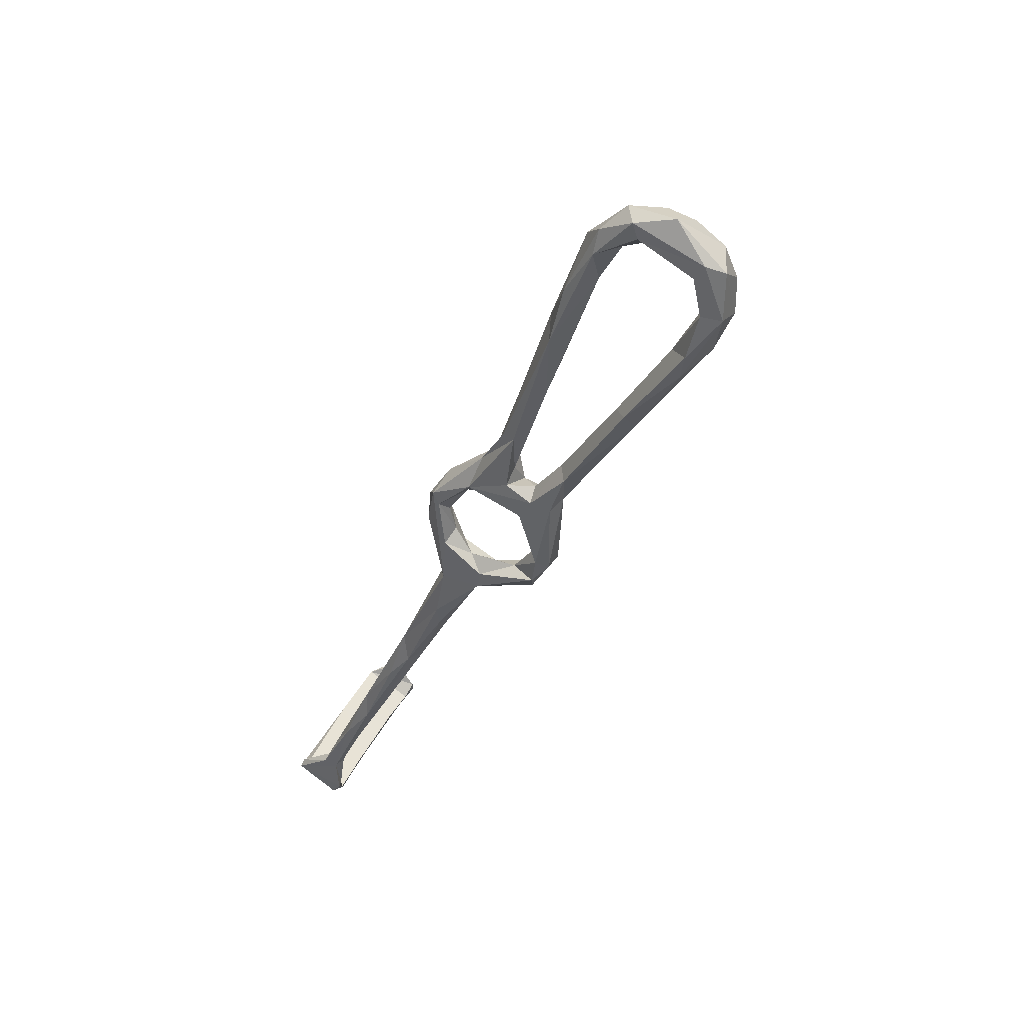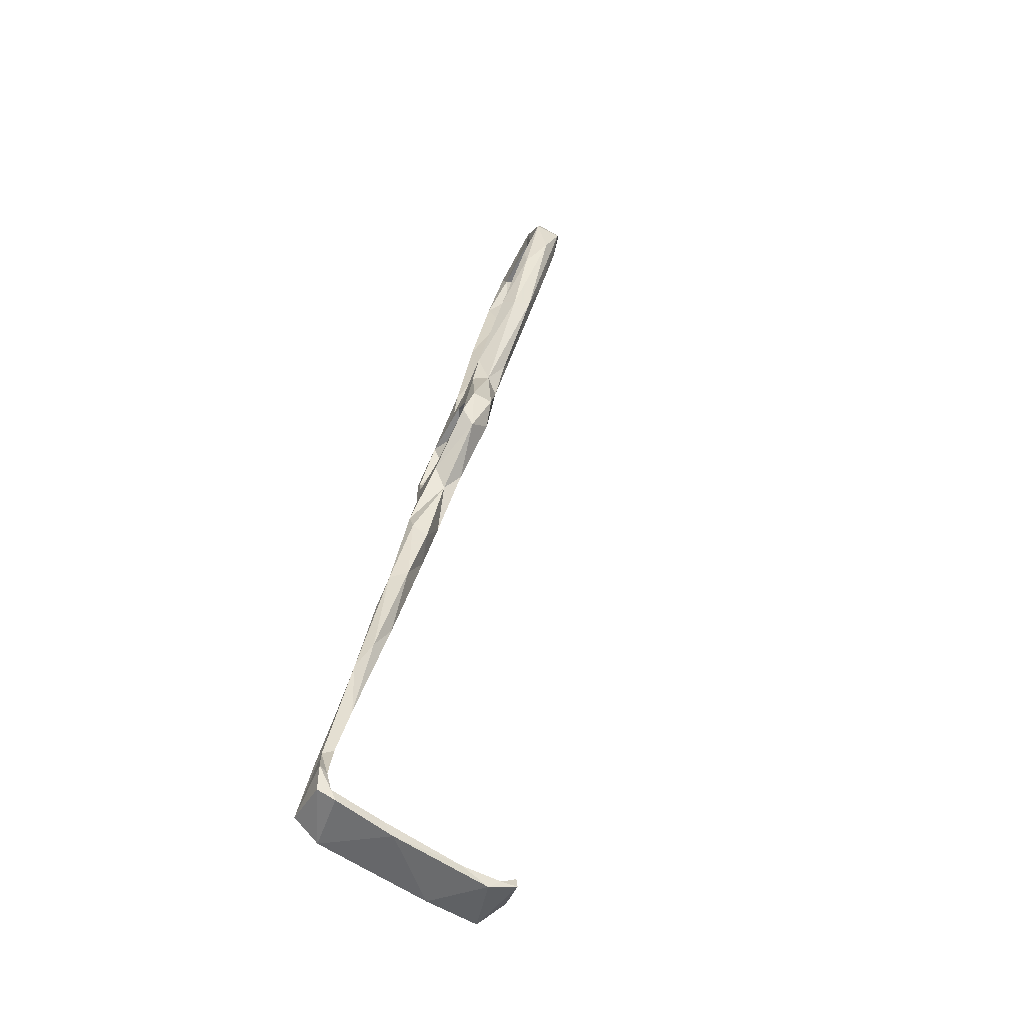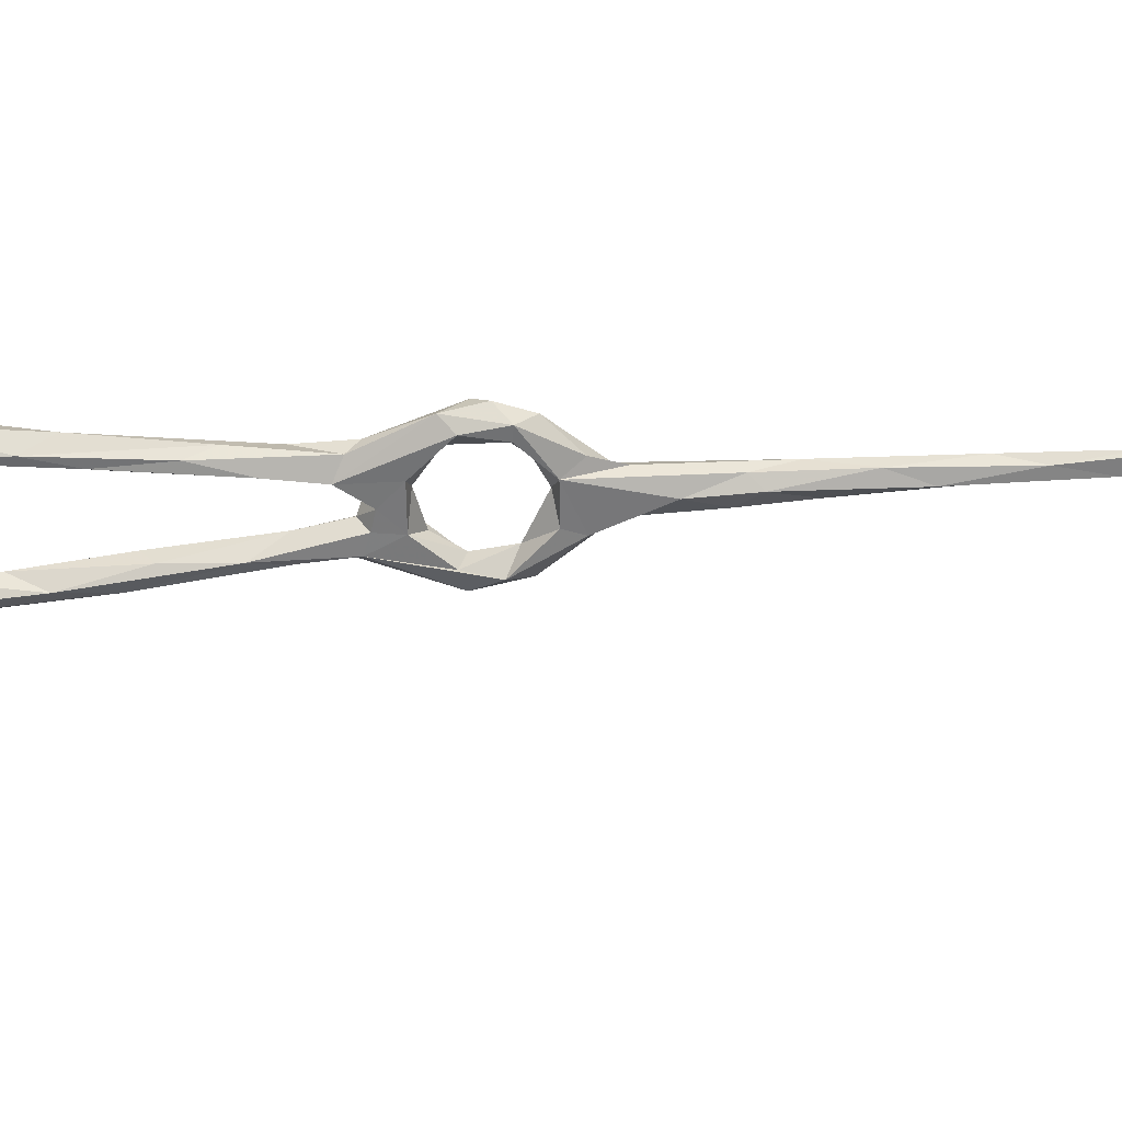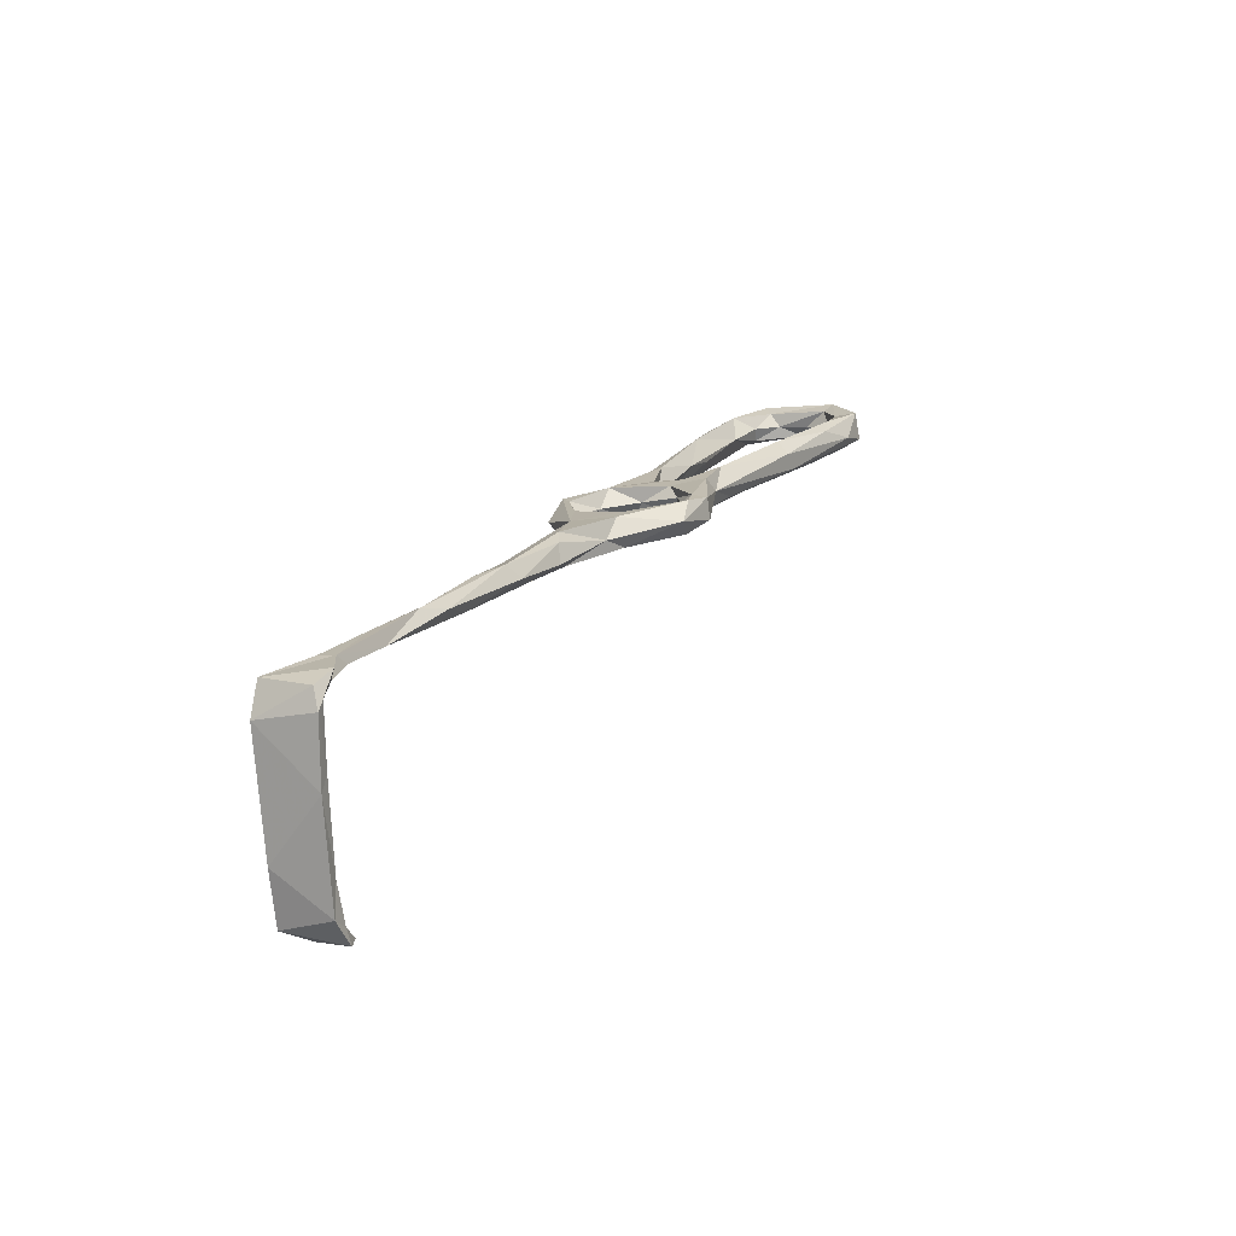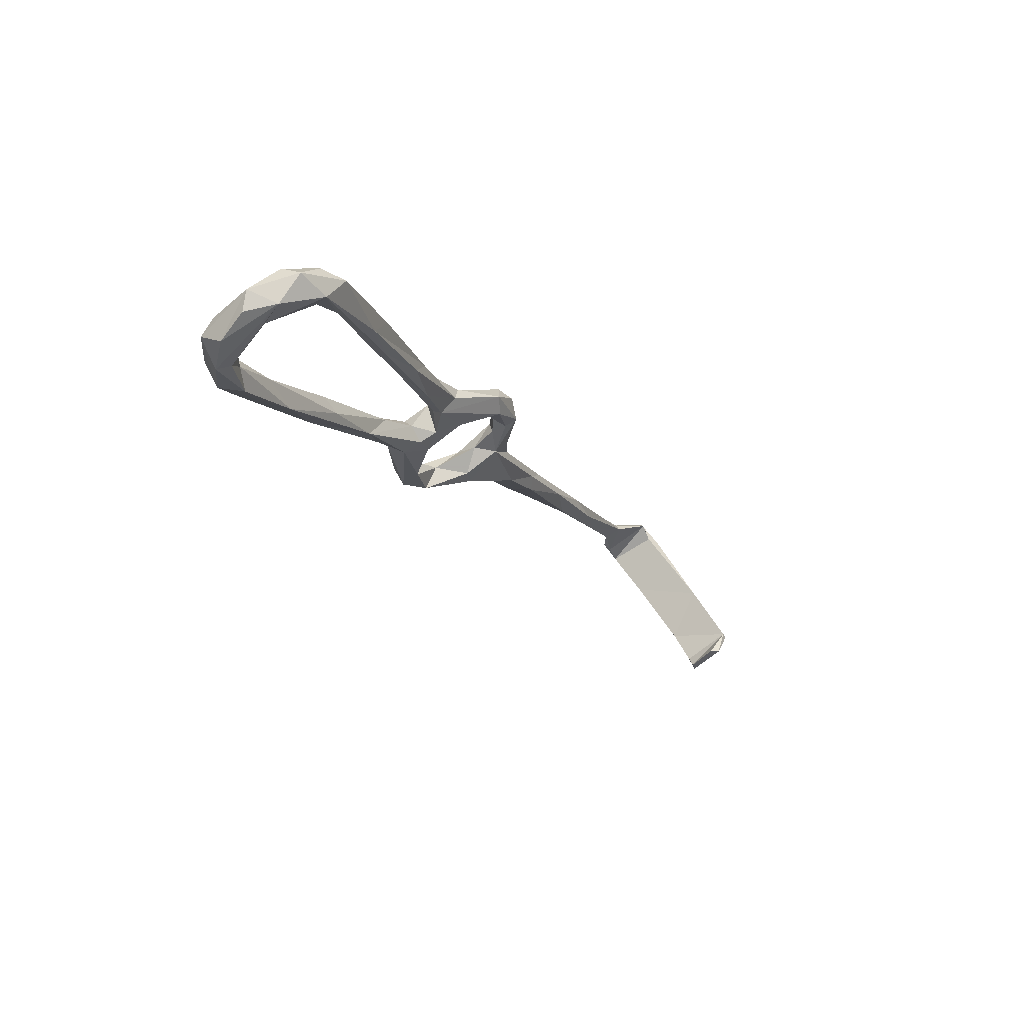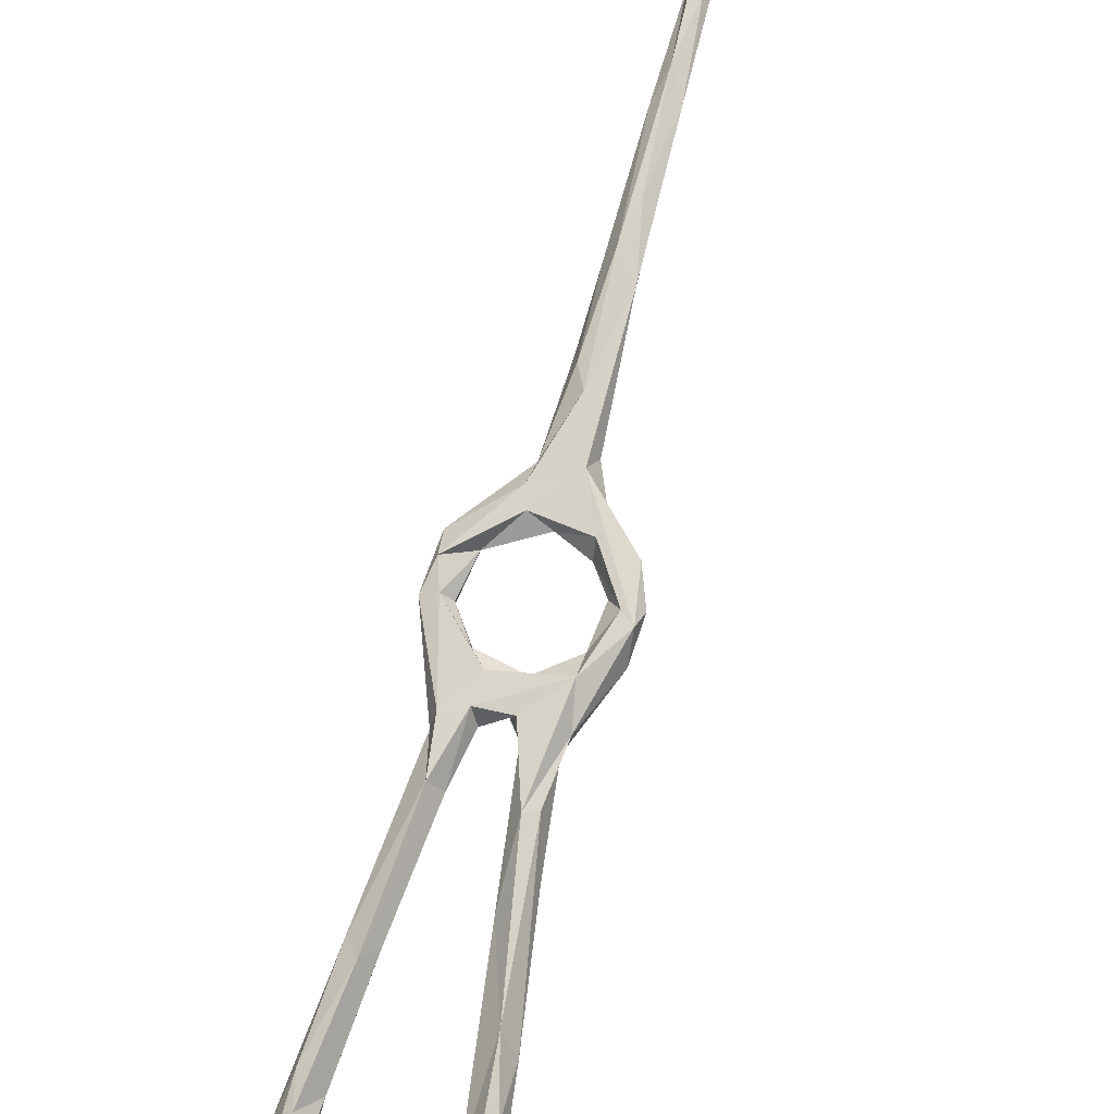
<metadata>
{"format":"obj","ext":"obj","renderer":"f3d","projection":"perspective","resolution":1024,"background":"white","views":[{"elev":39.4,"azim":31.1,"up":"+Y"},{"elev":-77.4,"azim":65.8,"up":"+Y"},{"elev":-53.6,"azim":-113.5,"up":"+Z"},{"elev":-76.9,"azim":10.0,"up":"+Y"},{"elev":63.4,"azim":153.6,"up":"+Y"},{"elev":74.7,"azim":168.7,"up":"+Z"}]}
</metadata>
<code>
v 19.46 24.39 -356.5
v 20.25 24.62 -354.7
v 19.76 32.01 -354.5
v 8.493 25.88 -354.5
v 16.88 33.68 -356
v 18.4 20.27 -358.1
v 17.39 20.31 -355.8
v 16.75 32.67 -354.2
v 20.84 33.33 -356.5
v 8.741 27.46 -355.5
v 8.547 24.98 -358.7
v 6.533 23.36 -360.2
v 52.11 134.4 -354.8
v 63.07 146.6 -357.4
v 61.04 139.4 -355
v 53.86 138.7 -358.8
v 64.91 148.4 -359.9
v 53.35 131.6 -354.9
v 58.83 135.7 -358.2
v 49.87 132.1 -357
v 73.92 169.7 -361.8
v 70.95 165.1 -359.1
v 72.07 158.5 -362.3
v 77.7 168.1 -358.4
v 69.15 148.6 -362
v 69.86 145.5 -359.2
v 71.7 155.9 -355.6
v 69.03 155.9 -356.2
v 80.93 177.9 -359.8
v 14.79 21.08 -396.9
v 14.58 20.84 -393.6
v 13.57 18.48 -391.5
v 15.17 23.4 -396.4
v 3.592 24.18 -393.5
v 8.249 27.38 -397.4
v 4.124 25.47 -392.9
v 10.12 28.28 -396.6
v 114.4 207.8 -359.1
v 110.9 209.1 -357.2
v 104.1 216.2 -358.8
v 111.8 210.6 -363.4
v 5.368 24.99 -378.6
v 4.467 22.98 -383
v 14.71 20.2 -385.8
v 16.74 20.18 -369.3
v 15.63 18.17 -371.8
v 17.58 18.47 -359.5
v 83.25 149.1 -356.3
v 75.5 140.3 -356.1
v 75 142.7 -359
v 80 139.8 -356.4
v 69.78 142.9 -355.9
v 70.68 141.1 -362
v 80.95 150.5 -359.2
v 74.6 140.4 -362.3
v 78.69 139.9 -362.7
v 86.1 155.3 -363.4
v 92.13 167.2 -362.5
v 96.12 170.1 -356.7
v 93.14 169.5 -359.2
v 81.41 141.5 -359.7
v 97.42 166.8 -359.2
v 98.46 169.3 -362.9
v 88.11 198 -359.5
v 88.63 205.3 -355.8
v 79.8 183.1 -355.5
v 80.32 181.6 -362.3
v 82.04 191.6 -362.6
v 78.12 186.9 -359
v 82.4 195.2 -356.3
v 85.39 207.2 -359.5
v 103.7 186.7 -360.5
v 108.1 188.2 -357.3
v 106.7 182.4 -358.4
v 111.7 189 -361.7
v 114.6 196.8 -363.8
v 110.2 197.6 -358.1
v 109.1 197.2 -361.8
v 101.8 179.6 -364.4
v 109.8 193.1 -364.7
v 108.7 202.3 -360.6
v 114.7 198.2 -358.2
v 54.83 135.1 -360.9
v 64.71 139 -361.5
v 90.74 210.2 -363
v 92.56 207.8 -362.1
v 89.2 210.4 -356.9
v 93.77 215.5 -359.4
v 92.95 206.6 -359.3
v 97.06 210.5 -357.2
v 72.82 135.8 -356.1
v 66.98 137.2 -358.6
v 73.87 131.9 -357.9
v 84.19 148.5 -362.5
v 72.96 135.3 -362.1
v 99.9 214.8 -363.4
v 103.1 210.2 -363.2
v 106.4 214.9 -362
v 96.41 214.3 -356.2
v 20.75 41.94 -355.7
v 25.71 43.72 -357.2
v 114.2 204 -364.5
v 111.1 202.7 -364.2
v 104.2 207.5 -361.1
v 108.5 205.5 -357.8
v 98.47 209 -360.1
v 63.54 115.4 -361.6
v 62.99 111.1 -361.6
v 56.01 118.8 -361
v 59.77 118.4 -357.7
v 74.31 114.6 -359.3
v 70.04 118.8 -358.7
v 74.38 119.4 -362.7
v 59.98 107.9 -359
v 62.5 111.6 -355.7
v 75.89 118.9 -356.3
v 63.01 115.3 -355.7
v 50.41 128.3 -360.3
v 52.03 101.5 -361.2
v 30.49 55.61 -354.6
v 34.7 60.55 -356.6
v 23.88 46.04 -354.6
v 30.32 62.01 -355.7
v 27.7 53.98 -357.6
v 36.61 67.79 -359.1
v 74.8 125.2 -358.3
v 76.68 124.2 -356.4
v 75.9 126.2 -362.1
v 79.47 123.7 -357.3
v 43.41 80.7 -354.9
v 41.87 86.53 -355.9
v 52.1 95.95 -355.6
v 45.73 81.82 -358.1
v 38.37 73.97 -354.6
v 45.43 93.94 -358.8
v 37.3 76.31 -358.3
v 46.38 90.61 -360.6
v 51.59 109.6 -357.8
v 51.78 93.37 -359.1
v 53.14 127.3 -360.3
v 51.98 116.2 -358.9
v 49.11 124.9 -357
v 55.47 123.5 -358.3
v 79.26 123.3 -361.6
v 54.59 121.1 -355.1
v 53.99 111.2 -355
v 54.59 129.3 -357.4
v 52.17 100.6 -354.6
f 109 138 141
f 20 118 142
f 114 115 148
f 57 63 94
f 13 20 142
f 57 79 63
f 97 104 106
f 121 125 133
f 111 144 129
f 89 106 90
f 65 90 99
f 132 133 139
f 109 140 143
f 101 124 125
f 130 148 131
f 48 61 62
f 114 132 139
f 63 76 75
f 114 139 119
f 81 105 104
f 63 79 76
f 111 113 144
f 110 145 117
f 13 146 145
f 58 72 79
f 56 57 94
f 86 97 106
f 64 86 89
f 42 45 44
f 19 140 83
f 59 72 60
f 64 85 86
f 123 134 131
f 64 89 65
f 108 113 111
f 61 129 144
f 95 128 126
f 13 16 20
f 32 44 46
f 120 130 134
f 21 67 23
f 59 74 73
f 130 133 132
f 112 116 127
f 23 24 25
f 24 66 27
f 38 40 39
f 109 143 110
f 85 88 96
f 74 75 82
f 101 125 121
f 25 84 83
f 30 35 33
f 49 54 50
f 49 91 51
f 56 61 144
f 1 9 3
f 130 131 134
f 70 87 71
f 33 37 36
f 4 8 10
f 22 28 69
f 78 81 103
f 41 102 96
f 40 41 98
f 30 32 34
f 109 119 135
f 6 11 10
f 78 80 79
f 131 148 146
f 14 15 27
f 50 55 53
f 87 99 88
f 35 36 37
f 93 126 127
f 112 117 116
f 77 81 78
f 76 79 80
f 4 10 11
f 59 73 72
f 22 69 68
f 25 53 84
f 30 31 32
f 31 33 36
f 24 29 64
f 97 103 104
f 112 126 128
f 65 87 70
f 65 89 90
f 38 102 41
f 91 92 93
f 110 143 145
f 16 17 25
f 83 140 118
f 62 63 75
f 112 127 126
f 108 119 109
f 25 26 53
f 18 145 143
f 19 147 140
f 86 106 89
f 12 46 47
f 21 68 67
f 61 63 62
f 107 108 109
f 73 74 82
f 2 4 7
f 50 57 55
f 40 88 99
f 32 46 43
f 6 47 45
f 1 5 9
f 48 62 59
f 138 146 141
f 45 47 46
f 38 41 40
f 110 117 112
f 15 19 92
f 40 98 96
f 27 66 28
f 50 54 57
f 13 145 18
f 18 143 147
f 130 132 148
f 12 42 43
f 39 90 105
f 39 77 82
f 23 67 29
f 100 122 123
f 14 28 17
f 30 33 31
f 39 105 77
f 115 146 148
f 2 3 4
f 141 146 142
f 133 137 139
f 13 18 15
f 15 91 49
f 96 103 97
f 92 95 93
f 3 9 101
f 15 18 19
f 34 43 36
f 64 67 85
f 75 76 82
f 107 110 112
f 117 145 146
f 5 124 101
f 119 139 137
f 17 28 22
f 109 135 138
f 116 129 127
f 15 49 52
f 48 49 51
f 3 122 8
f 81 104 103
f 11 42 12
f 48 51 61
f 56 128 95
f 33 35 37
f 36 43 42
f 115 117 146
f 51 129 61
f 90 106 105
f 112 128 113
f 85 96 97
f 39 40 99
f 7 12 47
f 38 39 82
f 96 102 103
f 66 70 69
f 58 60 72
f 104 105 106
f 78 103 80
f 76 80 102
f 16 118 20
f 5 8 100
f 67 68 85
f 123 136 124
f 36 42 44
f 1 10 5
f 17 22 21
f 55 57 56
f 24 27 26
f 6 7 47
f 120 121 130
f 34 36 35
f 17 21 23
f 13 14 16
f 2 7 6
f 121 133 130
f 26 52 53
f 24 26 25
f 1 3 2
f 3 8 4
f 77 105 81
f 65 70 66
f 29 67 64
f 72 77 78
f 38 76 102
f 13 15 14
f 1 6 10
f 1 2 6
f 131 135 136
f 68 69 71
f 65 99 87
f 54 60 58
f 49 50 52
f 48 59 54
f 4 12 7
f 11 45 42
f 59 62 74
f 118 141 142
f 38 82 76
f 135 137 136
f 54 58 57
f 109 141 118
f 32 43 34
f 30 34 35
f 131 146 138
f 54 59 60
f 56 144 113
f 140 147 143
f 40 96 88
f 5 100 124
f 31 44 32
f 12 43 46
f 64 65 66
f 120 123 122
f 24 64 66
f 44 45 46
f 53 95 84
f 50 53 52
f 73 82 77
f 111 116 115
f 14 27 28
f 5 10 8
f 41 96 98
f 51 91 127
f 51 127 129
f 111 129 116
f 93 95 126
f 18 147 19
f 19 83 84
f 21 22 68
f 28 66 69
f 61 94 63
f 107 113 108
f 56 113 128
f 119 137 135
f 71 87 88
f 131 138 135
f 111 115 114
f 114 148 132
f 31 36 44
f 108 111 114
f 4 11 12
f 108 114 119
f 72 78 79
f 17 23 25
f 100 123 124
f 15 52 27
f 14 17 16
f 101 121 120
f 5 101 9
f 16 25 83
f 26 27 52
f 56 94 61
f 62 75 74
f 15 92 91
f 123 131 136
f 19 84 92
f 71 88 85
f 72 73 77
f 84 95 92
f 53 55 95
f 55 56 95
f 91 93 127
f 69 70 71
f 57 58 79
f 23 29 24
f 16 83 118
f 85 97 86
f 68 71 85
f 39 99 90
f 120 134 123
f 125 137 133
f 8 122 100
f 125 136 137
f 3 120 122
f 124 136 125
f 13 142 146
f 107 112 113
f 48 54 49
f 3 101 120
f 109 118 140
f 80 103 102
f 6 45 11
f 115 116 117
f 107 109 110

</code>
